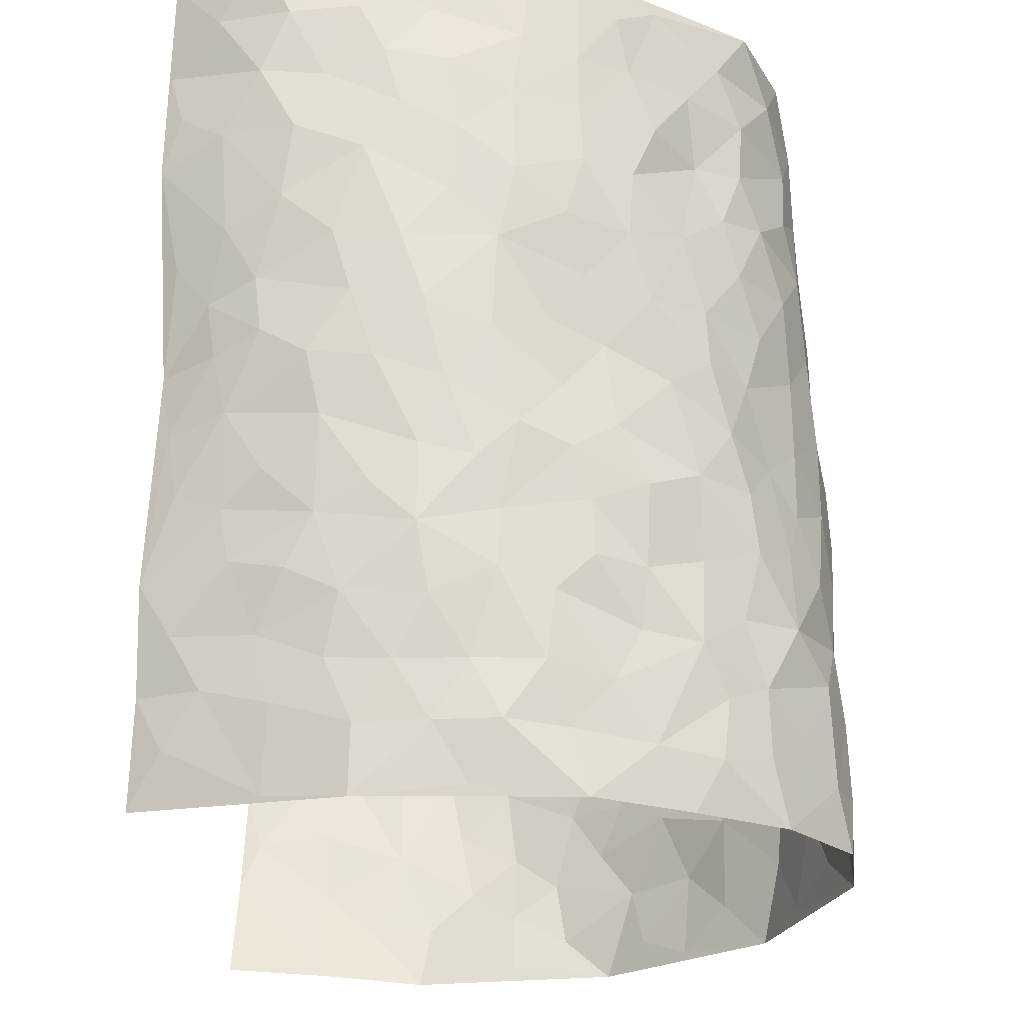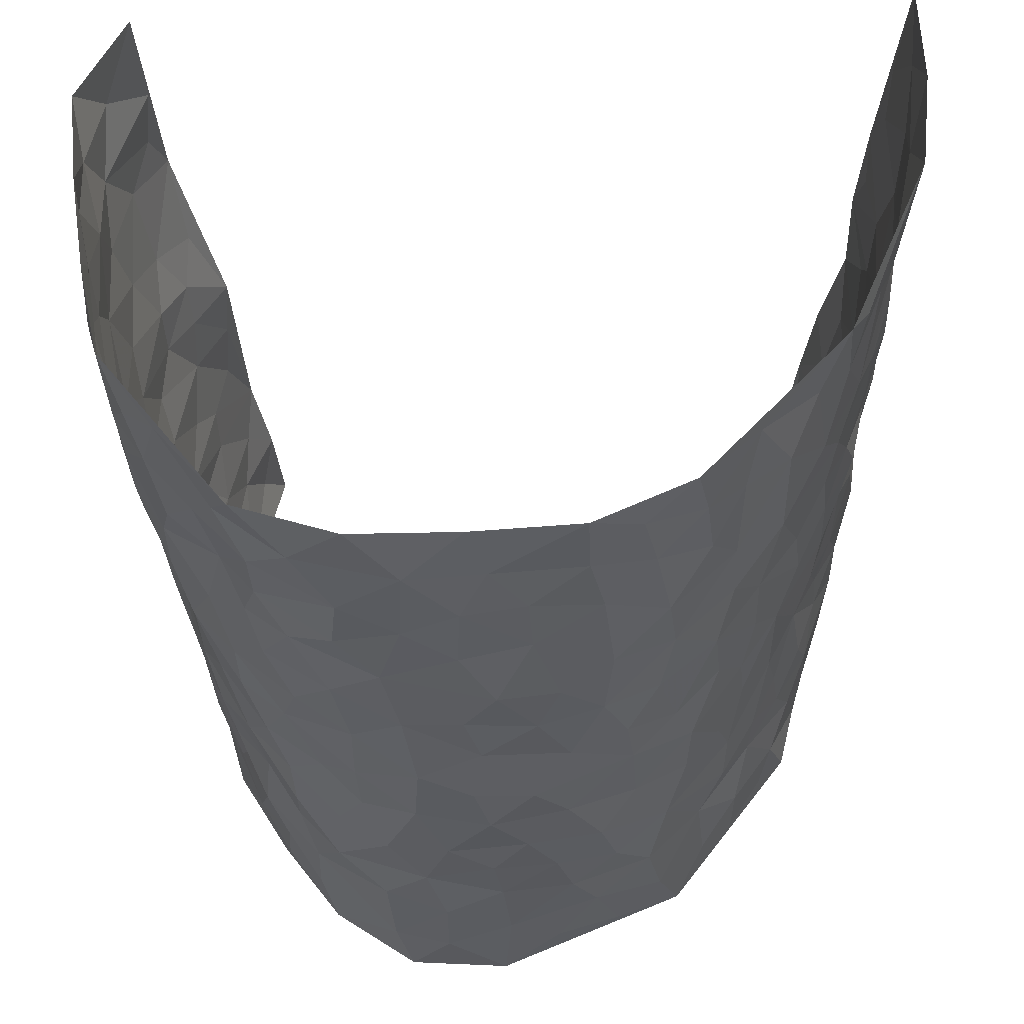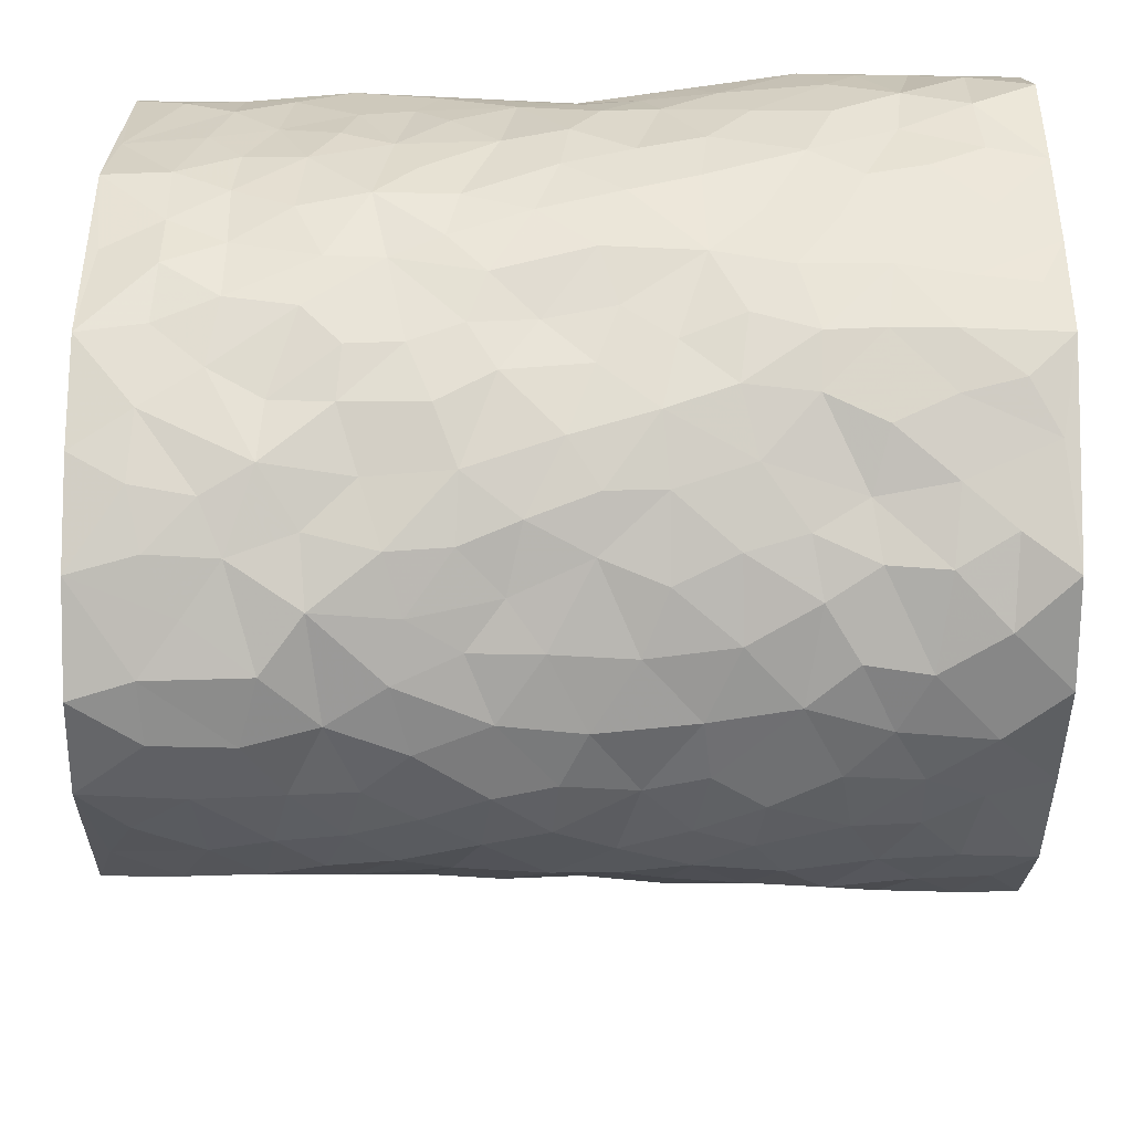
<metadata>
{"format":"obj","ext":"obj","renderer":"f3d","projection":"perspective","resolution":1024,"background":"white","views":[{"elev":-25.0,"azim":94.3,"up":"+Y"},{"elev":-32.8,"azim":-178.0,"up":"+Z"},{"elev":-48.6,"azim":88.2,"up":"+Z"}]}
</metadata>
<code>
v -0.3596 0.02054 0.4619
v -0.4936 1.004 0.4406
v 0.337 0.004614 0.4454
v 0.4062 0.9944 0.4341
v -0.4481 0.3962 0.2688
v -0.4541 0.5068 0.45
v -0.4402 0.3633 0.3311
v 0.007837 0.005936 -0.3209
v -0.409 0.2639 0.4566
v -0.4312 0.3464 0.3966
v -0.3999 0.006233 0.2188
v -0.3943 0.1401 0.4602
v -0.4413 0.2938 0.1853
v -0.3782 0.01476 0.3393
v -0.436 0.2935 0.3169
v -0.3701 0.004636 -0.0271
v -0.4089 0.2007 0.4385
v -0.2464 0.1693 -0.1795
v -0.4399 0.325 0.2511
v -0.4103 0.1284 0.3447
v -0.3897 0.07595 0.4067
v -0.4039 0.07103 0.2779
v -0.4154 0.129 0.1521
v -0.4087 0.07886 0.2058
v -0.4182 0.2157 0.3534
v -0.4254 0.2793 0.3875
v -0.4214 0.1819 0.2489
v -0.4291 0.211 0.1695
v -0.4566 0.4929 0.3344
v -0.426 0.3863 0.4516
v -0.4846 0.9963 0.1932
v -0.3905 0.2234 0.01756
v 0.2434 0.1585 -0.2266
v -0.4647 0.7556 0.4458
v -0.2958 0.3947 -0.1243
v -0.4751 0.7537 0.2475
v -0.472 0.8318 0.2642
v -0.4111 0.4423 0.05713
v -0.4281 0.6055 0.07043
v -0.3892 0.9983 -0.03338
v -0.4629 0.6928 0.4242
v -0.4386 0.5628 0.1323
v -0.3261 0.7538 -0.1156
v -0.3777 0.2807 -0.006893
v -0.3502 0.2267 -0.04874
v -0.3696 0.1644 -0.01953
v -0.3509 0.6367 -0.0614
v -0.3034 0.5606 -0.1299
v 0.1677 0.4753 -0.2714
v -0.2764 0.2228 -0.1525
v -0.1881 0.6132 -0.2379
v -0.3054 0.6303 -0.1198
v -0.2541 0.05978 -0.1777
v -0.4365 0.7098 0.09637
v -0.3114 0.1958 -0.1013
v -0.4638 0.6218 0.3399
v -0.03118 0.3523 -0.3087
v 0.06528 0.3441 -0.3132
v 0.2775 0.45 -0.1972
v -0.08617 0.5547 -0.2912
v -0.1514 0.5589 -0.2651
v 0.1013 0.6337 -0.2947
v -0.4274 0.3465 0.107
v -0.4553 0.5754 0.2178
v -0.4755 0.8148 0.4168
v -0.3944 0.1312 0.03989
v -0.2951 0.01452 -0.1255
v -0.4599 0.4691 0.2661
v -0.4159 0.1731 0.09457
v -0.3872 0.02186 0.09715
v -0.22 0.00374 -0.2238
v -0.3959 0.0915 0.09678
v -0.386 0.05554 0.02836
v -0.3343 0.03984 -0.07436
v -0.3481 0.1067 -0.05984
v -0.4713 0.6894 0.3588
v -0.4801 0.8794 0.4351
v -0.4512 0.5102 0.2071
v 0.01211 1 -0.2743
v -0.464 0.6773 0.2694
v -0.398 0.3152 0.04164
v -0.3817 0.4609 -0.006234
v 0.01405 0.5758 -0.3042
v -0.04264 0.4872 -0.3112
v 0.01059 0.4241 -0.3181
v -0.113 0.1312 -0.281
v -0.4134 0.6695 0.04259
v -0.4643 0.5674 0.3845
v -0.4655 0.691 0.1981
v -0.343 0.2984 -0.05735
v -0.4259 0.2676 0.1063
v -0.3833 0.6881 -0.01859
v -0.1583 0.4876 -0.2615
v -0.2295 0.4383 -0.2069
v -0.4396 0.649 0.1169
v -0.00346 0.1212 -0.3135
v -0.3324 0.5108 -0.09108
v -0.2805 0.29 -0.1431
v -0.2091 0.5063 -0.2168
v -0.1619 0.3845 -0.2535
v -0.4533 0.6316 0.447
v -0.4578 0.6228 0.1725
v -0.4572 0.5828 0.282
v -0.2969 0.1118 -0.1334
v -0.3899 0.5329 -0.0003887
v -0.4471 0.4065 0.1534
v -0.1201 0.3276 -0.2833
v -0.1386 0.2523 -0.2758
v -0.3895 0.6114 -0.00346
v 0.1182 0.7316 -0.2883
v 0.003431 0.2194 -0.3112
v -0.06532 0.2772 -0.3002
v 0.01208 0.2931 -0.3132
v -0.3321 0.3651 -0.07374
v -0.1803 0.1866 -0.2519
v -0.438 0.4884 0.1252
v -0.3945 0.3812 0.03736
v -0.3647 0.3921 -0.02024
v -0.2603 0.526 -0.1717
v -0.2248 0.3526 -0.2069
v -0.2904 0.4682 -0.1351
v -0.2017 0.2735 -0.2303
v -0.08155 0.4152 -0.2945
v -0.4166 0.5313 0.06864
v -0.08349 0.2015 -0.2936
v -0.1954 0.09599 -0.2439
v -0.3156 0.2596 -0.09943
v -0.449 0.4441 0.3992
v -0.4503 0.4256 0.339
v 0.09941 0.4265 -0.3027
v 0.2082 0.24 -0.2635
v 0.09053 0.5203 -0.3028
v 0.02701 0.4923 -0.3136
v 0.1665 0.395 -0.271
v 0.4334 0.4899 0.2596
v 0.2116 0.4345 -0.2393
v 0.255 0.3135 -0.2239
v 0.1637 0.5689 -0.2709
v 0.1358 1 -0.274
v -0.2544 0.6212 -0.1862
v 0.3671 0.8757 -0.09459
v 0.4038 0.9938 -0.03873
v -0.1971 0.7836 -0.2383
v -0.04723 0.8674 -0.2824
v -0.2673 0.3506 -0.1599
v -0.3577 0.5662 -0.05409
v -0.06412 0.05605 -0.2975
v -0.1406 0.02466 -0.2612
v 0.1292 0.006426 -0.3138
v 0.0248 0.8635 -0.2908
v -0.007844 0.7041 -0.3032
v 0.3372 0.1929 -0.09453
v 0.2966 0.2877 -0.1613
v 0.4242 0.5194 0.05927
v 0.3947 0.5413 -0.0007403
v 0.354 0.1314 -0.06617
v 0.3876 0.222 -0.005073
v 0.3488 0.3579 -0.1058
v 0.03146 0.6447 -0.3015
v -0.0505 0.6317 -0.2974
v -0.1359 0.733 -0.2723
v -0.07737 0.6972 -0.2917
v -0.04975 0.7946 -0.2864
v -0.1247 0.6363 -0.2767
v 0.03085 0.7783 -0.2949
v 0.2538 0.9959 -0.2332
v -0.006984 0.9293 -0.2804
v -0.2414 0.8484 -0.2011
v -0.1816 0.8823 -0.2371
v -0.2712 0.7823 -0.1668
v -0.2229 1 -0.2151
v -0.2044 0.698 -0.228
v -0.2719 0.7014 -0.167
v -0.1266 0.8325 -0.2611
v -0.1112 1.001 -0.267
v 0.2185 0.7459 -0.2428
v 0.1794 0.6684 -0.2669
v 0.3 0.5926 -0.1731
v 0.2481 0.5221 -0.2173
v 0.2564 0.6648 -0.2144
v 0.3655 0.7397 -0.09621
v 0.3195 0.6801 -0.1497
v 0.2696 0.7319 -0.1978
v 0.08078 0.9316 -0.2878
v 0.08943 0.8256 -0.289
v 0.1555 0.8589 -0.2754
v 0.2494 0.8718 -0.2245
v 0.2915 0.7908 -0.167
v 0.2279 0.5954 -0.2355
v -0.4882 0.87 0.3458
v -0.4587 0.8157 0.1466
v -0.4833 0.7764 0.3347
v -0.4977 0.9996 0.3162
v -0.4918 0.9439 0.3836
v -0.4818 0.9218 0.2729
v -0.4658 0.8848 0.1973
v -0.4336 0.9283 0.0739
v -0.4511 0.8848 0.1272
v -0.46 0.7449 0.1528
v -0.416 0.8133 0.032
v -0.4375 0.7801 0.09049
v -0.3953 0.9003 -0.01264
v -0.3277 0.8797 -0.1129
v -0.4132 0.9595 0.01706
v -0.3716 0.8153 -0.05424
v -0.3565 0.9367 -0.06827
v -0.2905 0.9741 -0.1402
v -0.3934 0.7598 -0.01169
v -0.2762 0.9031 -0.162
v -0.2343 0.9324 -0.208
v 0.1651 0.786 -0.273
v 0.2497 0.8029 -0.2201
v 0.1989 0.9329 -0.2588
v 0.3493 0.8081 -0.1224
v 0.3099 0.8776 -0.1612
v 0.3385 0.9788 -0.1256
v 0.279 0.9355 -0.1979
v 0.3796 0.9438 -0.08139
v 0.3321 0.4897 -0.1323
v 0.3 0.5263 -0.1771
v 0.385 0.599 -0.041
v 0.3693 0.6598 -0.09088
v 0.3528 0.5836 -0.113
v 0.3099 0.1878 -0.1587
v 0.3753 0.3294 -0.04413
v 0.3674 0.5182 -0.06078
v 0.309 0.3854 -0.1611
v -0.1117 0.9175 -0.266
v -0.1678 0.9599 -0.2434
v 0.2861 0.1323 -0.1839
v 0.3861 0.01071 0.08367
v 0.199 0.335 -0.2594
v 0.2564 0.3843 -0.2161
v 0.4077 0.2416 0.05333
v 0.4497 0.991 0.2021
v 0.3571 0.2516 0.4426
v 0.4029 0.8067 -0.03763
v 0.4383 0.4801 0.1856
v 0.4012 0.7411 -0.04193
v 0.3583 0.5007 0.431
v 0.4291 0.2874 0.1374
v 0.3848 0.4622 -0.01499
v 0.417 0.3057 0.2471
v 0.41 0.4091 0.03031
v 0.3719 -0.00121 -0.03842
v 0.09705 0.2571 -0.3075
v 0.3727 0.07297 -0.02111
v 0.1409 0.3223 -0.2941
v 0.3422 0.2628 -0.1017
v 0.392 0.2623 0.3419
v 0.4326 0.4545 0.1089
v 0.3975 0.077 0.04832
v 0.3648 0.4214 -0.07278
v 0.4214 0.3649 0.07487
v 0.2606 0.2323 -0.2041
v 0.3733 0.2667 -0.04746
v 0.2478 0.07958 -0.2278
v 0.3067 0.0002561 -0.1445
v 0.2319 0.003755 -0.2437
v 0.1954 0.1178 -0.2639
v 0.07569 0.1749 -0.3178
v 0.1514 0.1939 -0.2965
v 0.3994 0.1428 0.08299
v 0.4262 0.4172 0.2442
v 0.4164 0.2154 0.2182
v 0.3988 0.0764 0.1221
v 0.4295 0.3778 0.1371
v 0.4276 0.3329 0.1867
v 0.3919 0.3234 0.3523
v 0.442 0.56 0.2123
v 0.4095 0.1398 0.1623
v 0.4045 0.1454 0.234
v 0.4093 0.3629 0.3079
v 0.3753 0.3489 0.4062
v 0.4012 0.4347 0.3517
v 0.4082 0.3067 0.05181
v 0.3903 0.1029 0.2913
v 0.293 0.06212 -0.1763
v 0.3336 0.06612 -0.1075
v 0.07829 0.08253 -0.3206
v 0.1474 0.0763 -0.3009
v 0.3997 0.745 0.4394
v 0.4033 0.07476 0.2034
v 0.4182 0.2091 0.1245
v 0.3668 0.4246 0.4191
v 0.3957 0.506 0.3685
v 0.409 0.2459 0.2783
v 0.3897 0.1432 0.003706
v 0.3959 -0.002749 0.206
v 0.3863 0.3886 -0.02431
v 0.3584 0.06475 0.4087
v 0.3423 0.1284 0.4415
v 0.3914 0.1773 0.309
v 0.375 0.1233 0.3679
v 0.3742 0.00762 0.2993
v 0.3668 0.1881 0.4043
v 0.4435 0.5479 0.1322
v 0.4472 0.6255 0.1578
v 0.4262 0.63 0.05316
v 0.4416 0.6842 0.2934
v 0.442 0.765 0.09777
v 0.3903 0.6216 0.4167
v 0.4449 0.6344 0.2341
v 0.423 0.5887 0.3204
v 0.4535 0.7363 0.2005
v 0.4231 0.5244 0.3134
v 0.3978 0.5705 0.3771
v 0.4222 0.6529 0.3576
v 0.4391 0.686 0.1066
v 0.4272 0.7178 0.03234
v 0.4053 0.669 -0.02051
v 0.4503 0.8449 0.3217
v 0.4537 0.8642 0.1794
v 0.452 0.7688 0.2801
v 0.4327 0.771 0.3642
v 0.4511 0.8363 0.2484
v 0.4044 0.8696 0.4343
v 0.4514 0.7955 0.1611
v 0.4129 0.8062 0.4166
v 0.4562 0.924 0.2098
v 0.4634 0.9899 0.3252
v 0.4304 0.9923 0.0814
v 0.4598 0.9179 0.2891
v 0.4403 0.9213 0.3744
v 0.4386 0.9272 0.1303
v 0.424 0.8962 0.0255
v 0.4045 0.8763 -0.03746
v 0.4216 0.9645 0.01997
v 0.4271 0.8161 0.03741
v 0.4442 0.8545 0.1032
f 29 6 128
f 12 21 20
f 26 10 9
f 55 45 46
f 27 19 15
f 26 9 17
f 101 6 88
f 12 1 21
f 7 15 19
f 125 86 96
f 84 123 85
f 129 29 128
f 25 27 15
f 12 20 17
f 73 75 66
f 22 14 11
f 26 17 25
f 9 12 17
f 25 15 26
f 5 129 7
f 52 146 48
f 55 18 50
f 7 19 5
f 20 27 25
f 124 82 105
f 41 76 34
f 20 14 22
f 14 20 21
f 14 21 1
f 24 22 11
f 24 27 22
f 72 66 69
f 69 32 91
f 70 24 11
f 24 23 27
f 17 20 25
f 27 20 22
f 10 15 7
f 10 26 15
f 23 28 27
f 27 13 19
f 28 23 69
f 13 27 28
f 119 121 94
f 10 7 129
f 6 30 128
f 9 10 30
f 36 192 80
f 80 102 89
f 118 81 44
f 64 103 78
f 115 126 86
f 45 32 46
f 91 63 13
f 129 68 29
f 95 87 54
f 95 54 199
f 202 40 204
f 82 97 105
f 29 88 6
f 18 55 104
f 148 126 71
f 38 82 124
f 50 18 122
f 117 82 38
f 5 19 106
f 82 117 118
f 80 64 102
f 127 45 55
f 194 77 190
f 98 35 114
f 39 124 105
f 127 50 98
f 106 19 13
f 66 75 46
f 39 95 42
f 63 117 38
f 95 89 102
f 101 56 76
f 51 140 99
f 18 53 126
f 62 83 132
f 45 127 90
f 112 113 57
f 103 29 68
f 130 85 58
f 109 39 105
f 35 94 121
f 113 246 58
f 151 165 163
f 120 100 94
f 114 127 98
f 192 190 65
f 95 39 87
f 36 191 37
f 67 104 74
f 56 101 88
f 13 63 106
f 192 34 76
f 268 241 243
f 108 115 125
f 93 84 60
f 133 84 85
f 156 288 157
f 101 76 41
f 80 103 64
f 105 97 146
f 99 61 51
f 92 109 47
f 125 96 111
f 158 227 153
f 75 104 55
f 69 66 32
f 81 91 32
f 106 78 68
f 42 64 78
f 77 34 65
f 24 70 72
f 75 73 16
f 16 71 67
f 2 34 77
f 13 28 91
f 103 56 88
f 56 80 76
f 72 69 23
f 11 16 70
f 16 73 70
f 16 67 74
f 115 18 126
f 24 72 23
f 73 72 70
f 16 74 75
f 72 73 66
f 32 45 44
f 84 83 60
f 66 46 32
f 78 106 116
f 117 63 81
f 67 53 104
f 103 68 78
f 69 91 28
f 36 80 89
f 106 38 116
f 106 68 5
f 81 118 117
f 62 132 138
f 32 44 81
f 53 67 71
f 57 58 85
f 123 100 107
f 93 60 61
f 33 230 224
f 8 96 147
f 132 133 130
f 140 48 119
f 93 100 123
f 122 98 50
f 164 60 160
f 53 71 126
f 125 112 108
f 193 194 195
f 75 55 46
f 63 91 81
f 56 103 80
f 196 198 31
f 18 104 53
f 121 48 97
f 38 106 63
f 118 97 82
f 97 35 121
f 51 172 140
f 130 134 49
f 87 39 109
f 288 252 263
f 97 114 35
f 47 43 92
f 57 113 58
f 248 130 58
f 34 101 41
f 114 90 127
f 116 124 42
f 145 94 35
f 118 114 97
f 167 79 175
f 98 145 35
f 85 123 57
f 43 47 52
f 199 36 89
f 42 78 116
f 159 83 62
f 88 29 103
f 74 104 75
f 118 44 90
f 173 140 172
f 42 95 102
f 190 192 37
f 65 190 77
f 89 95 199
f 125 111 112
f 92 87 109
f 18 115 122
f 177 180 176
f 112 57 107
f 109 105 146
f 93 94 100
f 285 286 275
f 96 86 147
f 137 232 131
f 57 123 107
f 87 92 208
f 49 134 136
f 132 130 49
f 161 164 162
f 50 127 55
f 122 108 107
f 122 107 100
f 48 140 52
f 118 90 114
f 99 119 94
f 123 84 93
f 36 37 192
f 48 121 119
f 120 122 100
f 39 42 124
f 38 124 116
f 248 58 246
f 44 45 90
f 98 122 120
f 146 52 47
f 94 93 99
f 168 209 170
f 212 183 188
f 202 197 200
f 42 102 64
f 107 108 112
f 99 93 61
f 8 280 96
f 112 111 113
f 125 115 86
f 115 108 122
f 128 30 10
f 5 68 129
f 10 129 128
f 132 49 138
f 83 84 133
f 130 133 85
f 83 133 132
f 248 134 130
f 156 152 224
f 151 110 165
f 212 186 211
f 153 224 249
f 254 251 244
f 246 261 262
f 225 158 249
f 49 136 179
f 185 184 150
f 214 188 181
f 181 188 182
f 161 163 174
f 143 170 172
f 110 211 185
f 184 79 167
f 174 228 169
f 62 110 159
f 163 150 144
f 210 169 229
f 170 143 168
f 176 211 110
f 98 120 145
f 94 145 120
f 48 146 97
f 109 146 47
f 148 86 126
f 147 86 148
f 71 8 148
f 8 147 148
f 244 276 254
f 232 136 134
f 174 143 161
f 60 83 160
f 163 162 151
f 159 160 83
f 261 281 262
f 259 281 149
f 219 220 59
f 246 113 111
f 33 255 131
f 157 256 152
f 137 255 153
f 230 278 279
f 262 260 33
f 154 155 242
f 131 255 137
f 248 131 232
f 281 280 149
f 259 258 278
f 220 179 59
f 159 151 160
f 162 160 151
f 164 61 60
f 228 174 144
f 144 174 163
f 159 110 151
f 161 172 164
f 186 184 185
f 161 162 163
f 61 164 51
f 160 162 164
f 187 217 213
f 150 163 165
f 205 202 200
f 79 184 139
f 170 43 173
f 174 169 143
f 161 143 172
f 167 144 150
f 176 180 183
f 172 170 173
f 223 226 221
f 185 150 165
f 99 140 119
f 207 206 203
f 172 51 164
f 43 52 173
f 173 52 140
f 167 175 228
f 228 229 169
f 210 168 169
f 177 110 62
f 189 138 179
f 62 138 177
f 136 232 233
f 181 182 222
f 150 184 167
f 178 180 189
f 49 179 138
f 177 138 189
f 180 178 182
f 178 179 220
f 307 308 304
f 222 223 221
f 215 187 188
f 176 183 212
f 187 213 186
f 214 215 188
f 185 211 186
f 237 181 239
f 182 188 183
f 110 185 165
f 216 215 141
f 211 176 212
f 182 183 180
f 176 110 177
f 213 184 186
f 178 189 179
f 177 189 180
f 195 190 37
f 197 198 200
f 195 194 190
f 34 192 65
f 80 192 76
f 37 196 195
f 194 2 77
f 193 2 194
f 196 37 191
f 31 193 195
f 198 196 191
f 31 195 196
f 199 201 191
f 197 204 31
f 198 191 201
f 31 198 197
f 201 199 54
f 36 199 191
f 54 208 201
f 208 43 205
f 208 54 87
f 198 201 200
f 206 205 203
f 43 170 203
f 210 207 209
f 40 202 206
f 31 204 40
f 197 202 204
f 208 205 200
f 43 203 205
f 205 206 202
f 203 209 207
f 171 40 207
f 40 206 207
f 208 200 201
f 43 208 92
f 170 209 203
f 168 143 169
f 207 210 171
f 168 210 209
f 188 187 212
f 212 187 186
f 166 139 213
f 184 213 139
f 237 214 181
f 215 214 141
f 216 141 218
f 213 217 166
f 142 166 216
f 217 216 166
f 187 215 217
f 216 217 215
f 237 141 214
f 142 216 218
f 223 222 182
f 179 136 59
f 223 220 219
f 267 238 251
f 237 327 141
f 223 182 178
f 158 290 253
f 220 223 178
f 59 233 227
f 233 59 136
f 248 246 131
f 153 249 158
f 251 254 267
f 223 219 226
f 111 261 246
f 297 251 238
f 276 256 157
f 167 228 144
f 229 228 175
f 175 171 229
f 229 171 210
f 260 257 33
f 265 271 272
f 266 289 283
f 269 243 250
f 249 224 152
f 266 283 271
f 227 233 137
f 253 227 158
f 325 313 320
f 135 264 275
f 310 329 239
f 270 298 297
f 249 256 225
f 275 273 269
f 311 222 221
f 155 154 299
f 234 276 157
f 310 311 299
f 222 239 181
f 221 226 155
f 266 263 252
f 242 290 244
f 264 273 275
f 273 264 243
f 242 244 154
f 276 290 225
f 288 234 157
f 240 282 302
f 275 286 306
f 225 290 158
f 234 263 284
f 241 254 276
f 233 232 137
f 137 153 227
f 264 135 238
f 244 251 154
f 260 259 257
f 227 253 219
f 33 224 255
f 154 297 299
f 240 302 307
f 297 154 251
f 264 268 243
f 253 226 219
f 271 284 263
f 277 294 293
f 290 242 253
f 241 234 284
f 59 227 219
f 242 155 226
f 252 245 231
f 157 152 156
f 257 230 33
f 152 256 249
f 278 230 257
f 262 33 131
f 224 153 255
f 259 278 257
f 134 248 232
f 230 279 224
f 96 261 111
f 261 96 280
f 280 281 261
f 246 262 131
f 252 247 245
f 268 267 241
f 283 277 272
f 288 247 252
f 275 274 285
f 295 291 294
f 267 268 264
f 263 234 288
f 309 310 299
f 290 276 244
f 283 272 271
f 267 254 241
f 265 243 241
f 236 240 285
f 297 238 270
f 303 305 298
f 241 276 234
f 221 155 299
f 272 277 293
f 250 243 287
f 286 285 240
f 284 271 265
f 271 263 266
f 295 3 291
f 225 256 276
f 241 284 265
f 289 266 231
f 3 292 291
f 321 235 323
f 293 294 296
f 279 278 258
f 245 279 258
f 279 156 224
f 260 281 259
f 280 8 149
f 262 281 260
f 231 266 252
f 267 264 238
f 306 304 270
f 283 289 295
f 243 269 273
f 236 269 250
f 294 292 296
f 274 236 285
f 269 274 275
f 250 287 293
f 245 289 231
f 236 274 269
f 156 279 247
f 242 226 253
f 247 279 245
f 243 265 287
f 288 156 247
f 265 272 293
f 296 292 236
f 293 287 265
f 295 294 277
f 277 283 295
f 236 250 296
f 289 3 295
f 292 294 291
f 293 296 250
f 300 304 308
f 325 320 235
f 329 330 326
f 270 304 303
f 270 303 298
f 309 305 301
f 135 306 270
f 299 297 298
f 298 309 299
f 238 135 270
f 300 314 305
f 303 300 305
f 304 306 307
f 300 303 304
f 282 319 315
f 322 325 235
f 275 306 135
f 307 306 286
f 240 307 286
f 308 307 302
f 302 282 308
f 308 282 315
f 305 309 298
f 310 309 301
f 310 301 329
f 310 239 311
f 222 311 239
f 299 311 221
f 319 312 315
f 312 323 316
f 301 305 318
f 305 314 316
f 300 308 315
f 316 314 312
f 312 314 315
f 315 314 300
f 323 312 324
f 316 313 318
f 282 4 317
f 330 313 325
f 4 321 324
f 235 320 323
f 282 317 319
f 312 319 317
f 326 325 322
f 316 320 313
f 316 318 305
f 142 218 327
f 327 218 141
f 316 323 320
f 324 312 317
f 4 324 317
f 321 323 324
f 318 313 330
f 328 326 322
f 326 327 329
f 329 327 237
f 326 328 327
f 322 142 328
f 327 328 142
f 329 237 239
f 301 318 330
f 326 330 325
f 330 329 301

</code>
